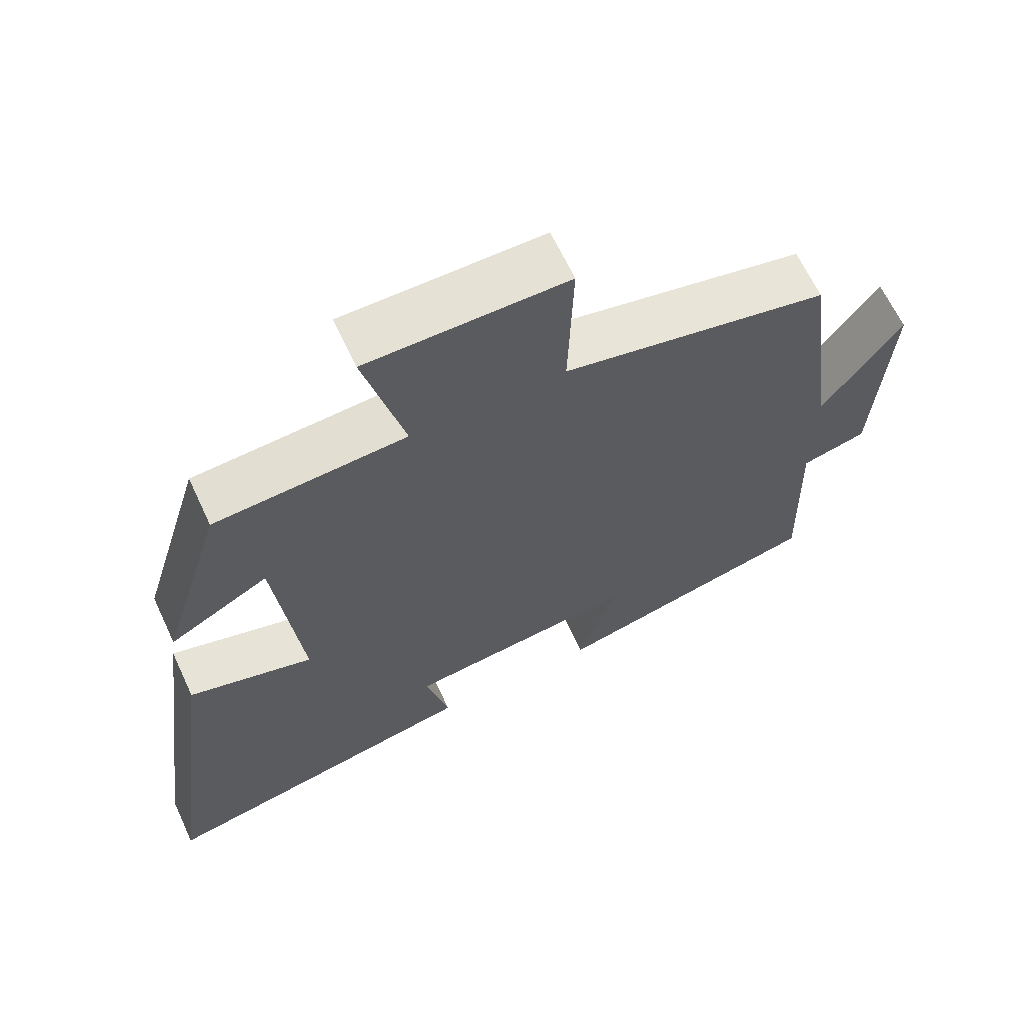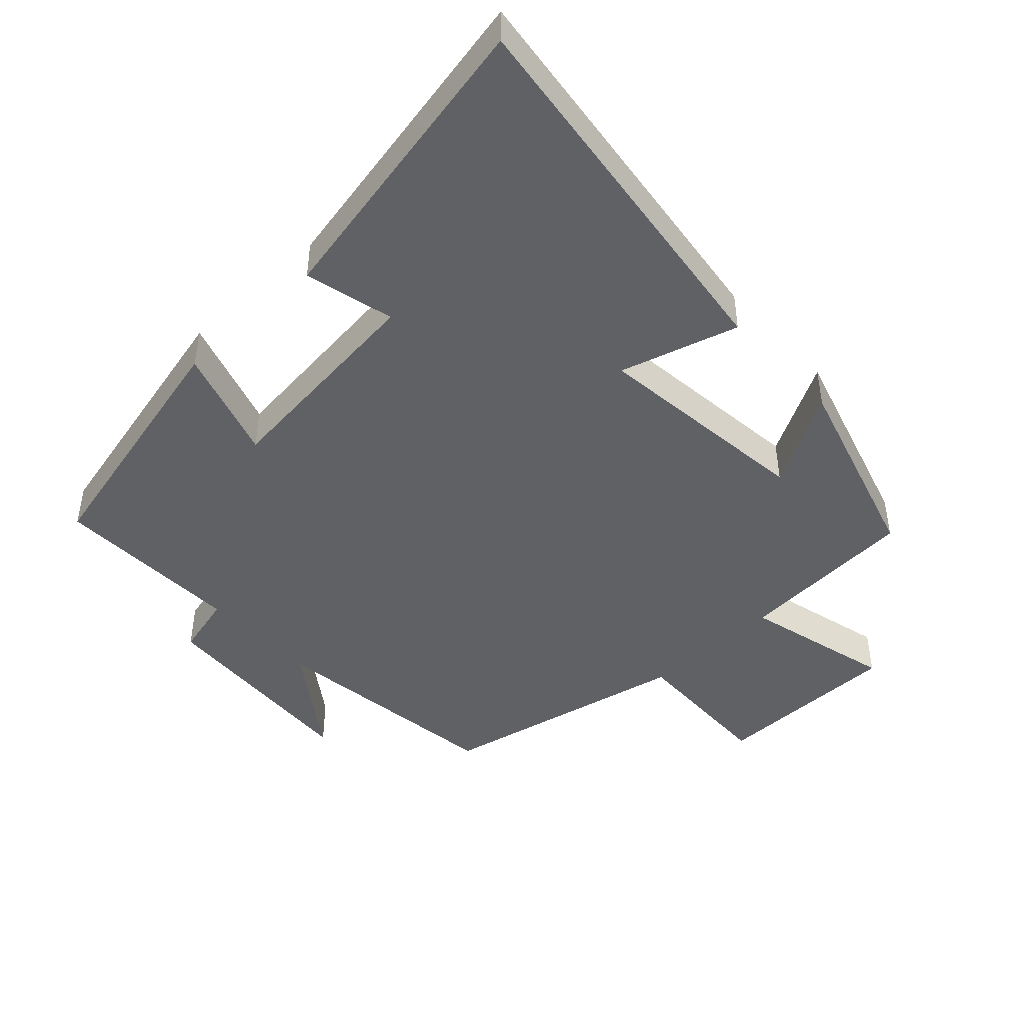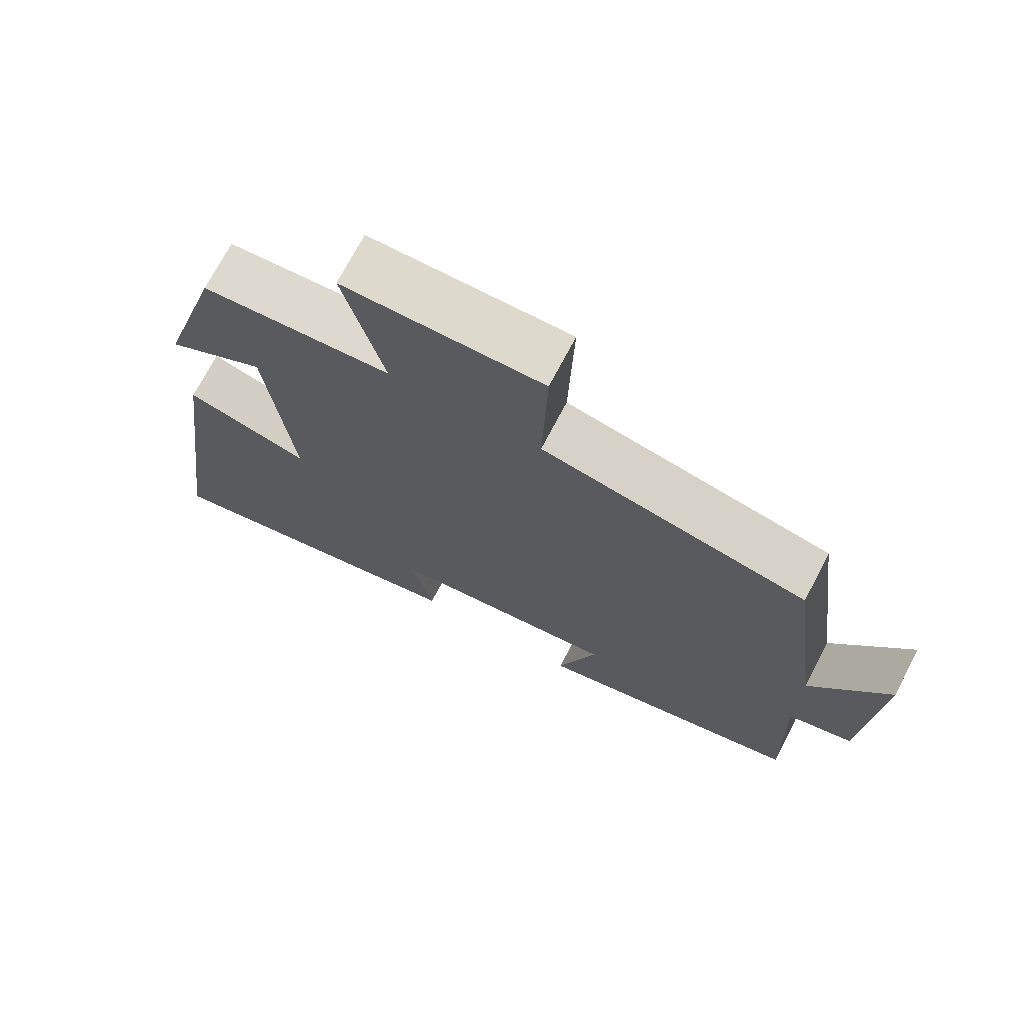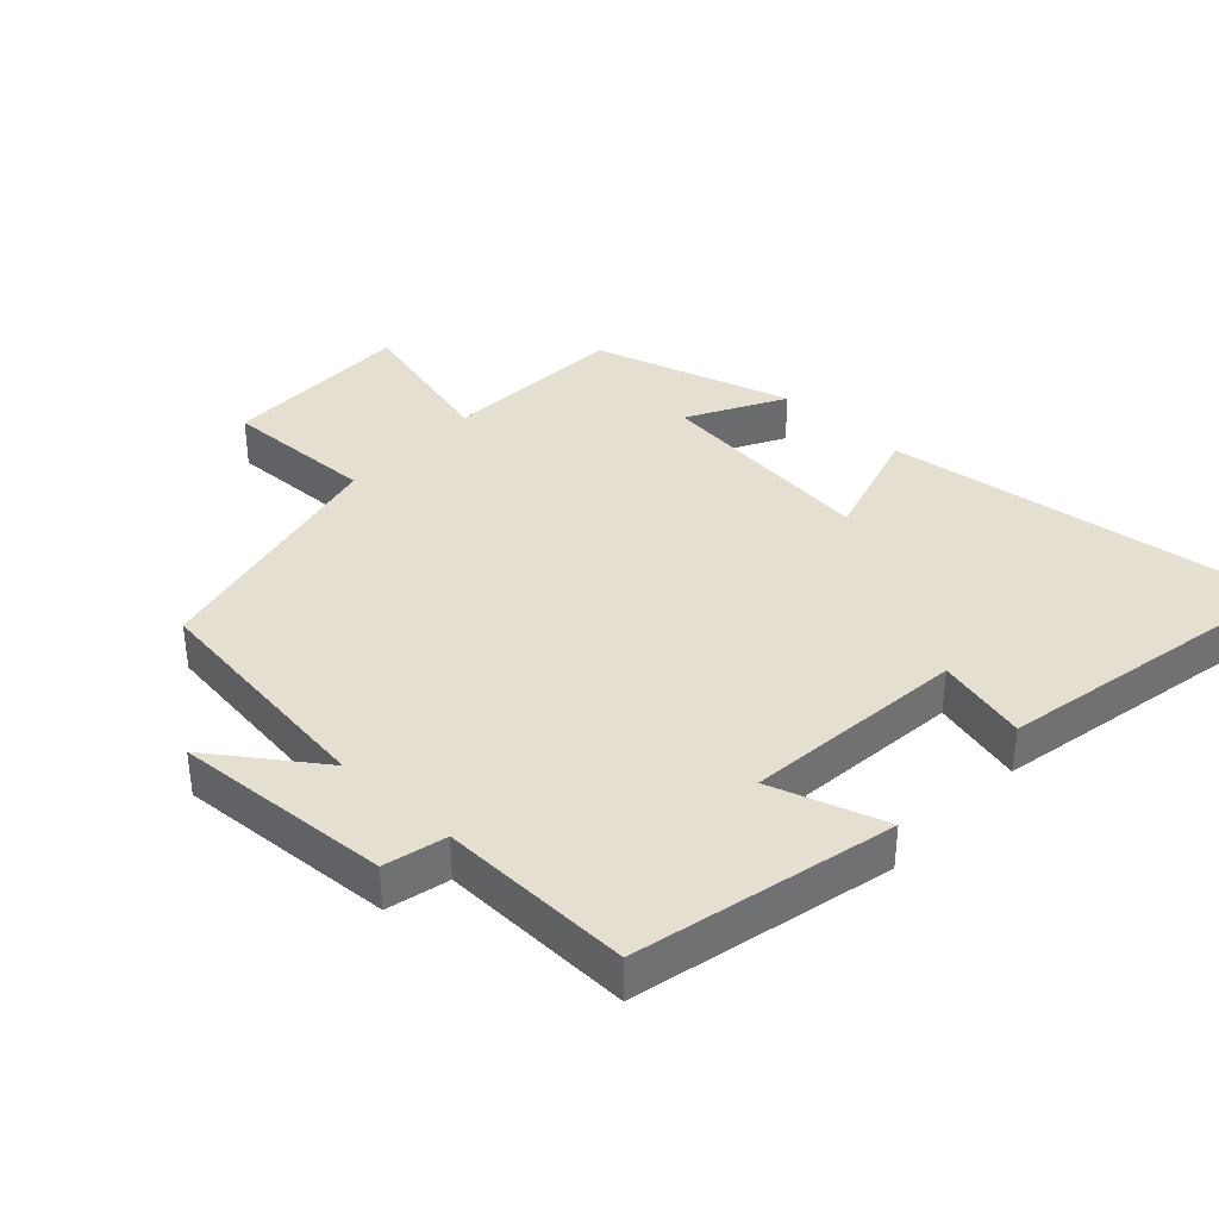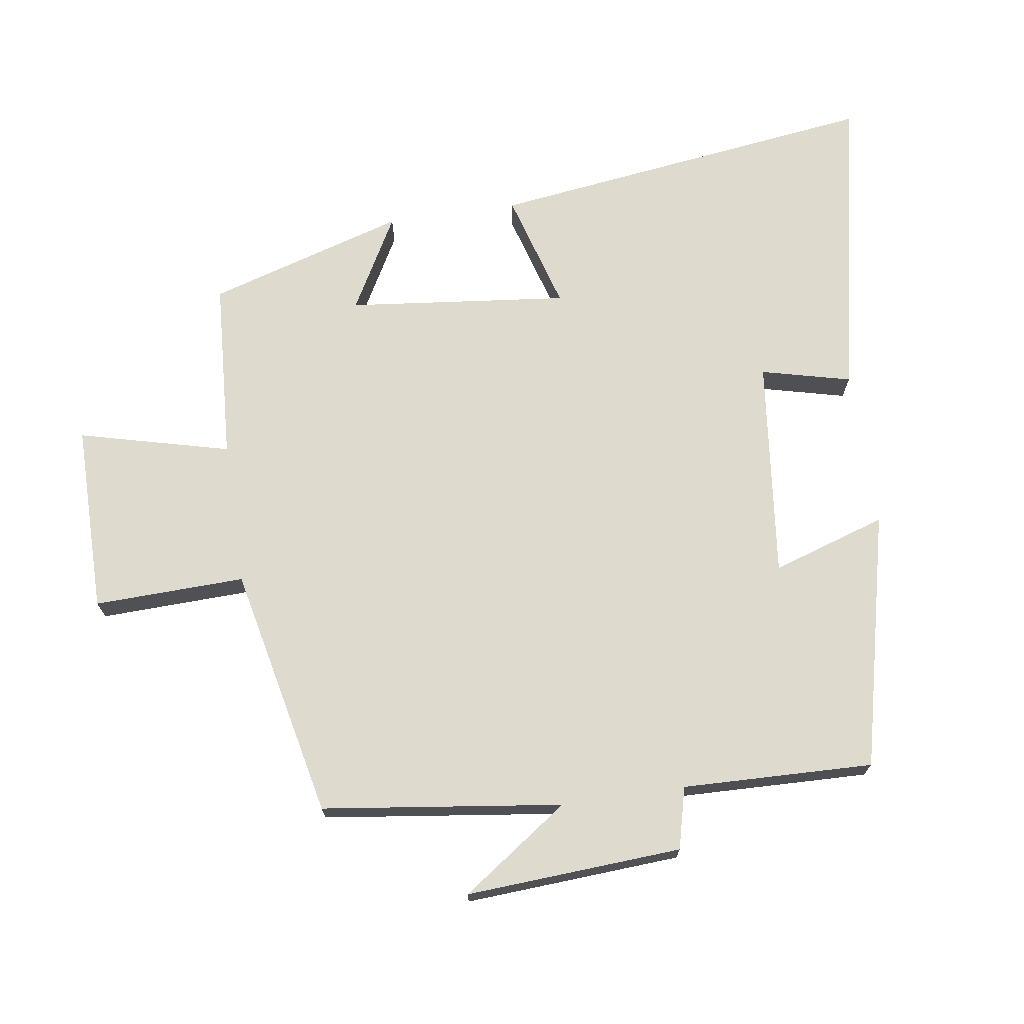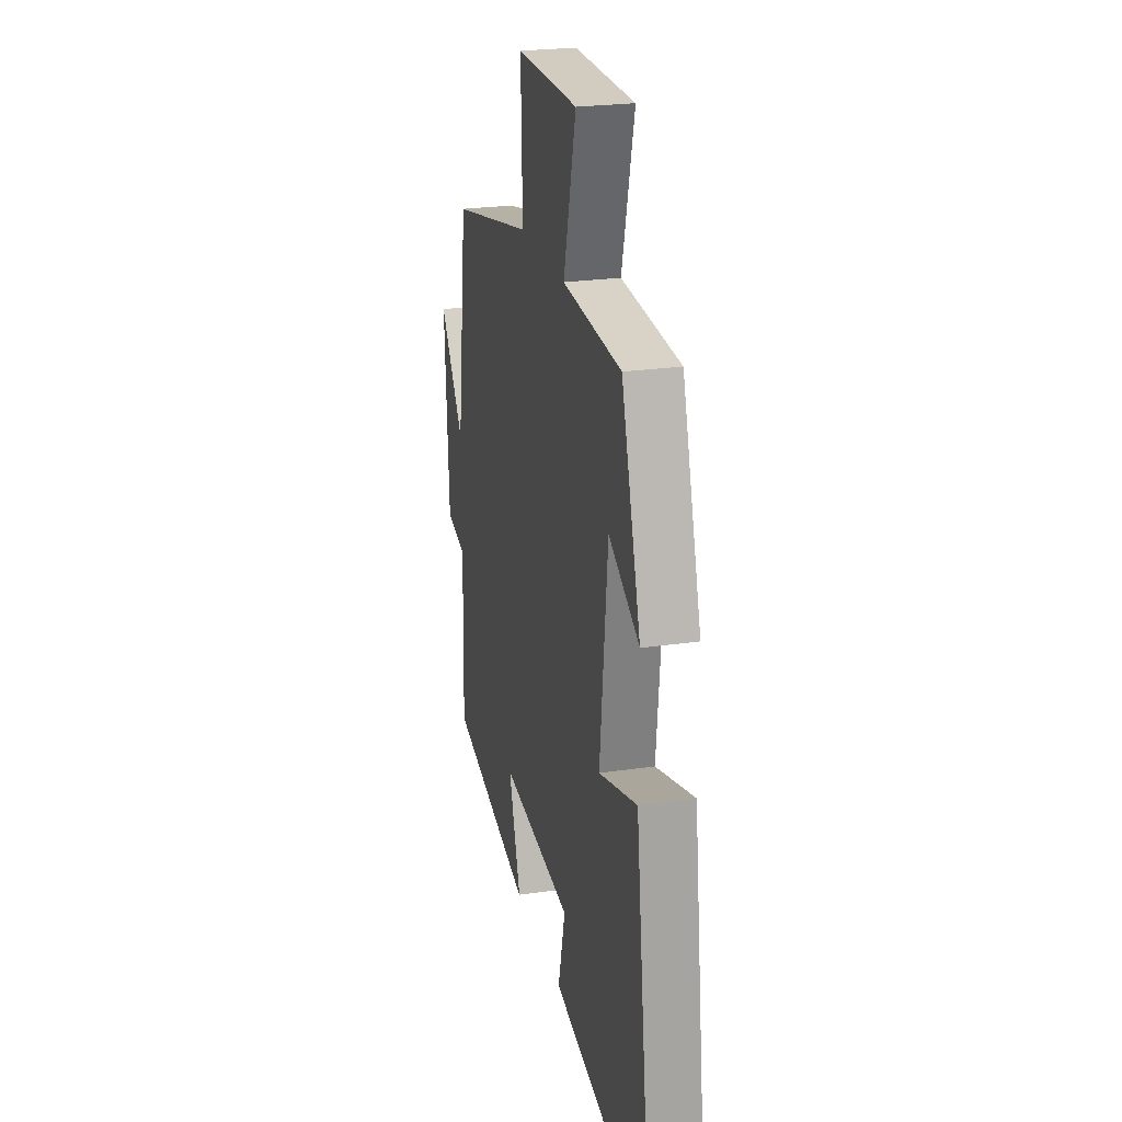
<metadata>
{"format":"obj","ext":"obj","renderer":"f3d","projection":"perspective","resolution":1024,"background":"white","views":[{"elev":64.9,"azim":-25.0,"up":"+Z"},{"elev":-45.4,"azim":-137.0,"up":"+Y"},{"elev":71.9,"azim":27.6,"up":"+Z"},{"elev":37.5,"azim":132.8,"up":"+Y"},{"elev":71.1,"azim":81.6,"up":"+Y"},{"elev":24.1,"azim":-103.6,"up":"+Z"}]}
</metadata>
<code>
v 0.508 0.07 -0.41
v 0.126 0.07 -0.5
v 0.181 0.07 -0.33
v -0.147 0.07 -0.366
v -0.114 0.07 -0.5
v -0.577 0.07 -0.593
v -0.5 0.07 -0.011
v -0.323 0.07 -0.063
v -0.359 0.07 0.267
v -0.5 0.07 0.189
v -0.411 0.07 0.483
v -0.141 0.07 0.5
v -0.198 0.07 0.725
v 0.084 0.07 0.725
v 0.077 0.07 0.5
v 0.453 0.07 0.419
v 0.5 0.07 0.061
v 0.612 0.07 0.22
v 0.592 0.07 -0.102
v 0.5 0.07 -0.125
v 0.508 0 -0.41
v 0.126 0 -0.5
v 0.181 0 -0.33
v -0.147 0 -0.366
v -0.114 0 -0.5
v -0.577 0 -0.593
v -0.5 0 -0.011
v -0.323 0 -0.063
v -0.359 0 0.267
v -0.5 0 0.189
v -0.411 0 0.483
v -0.141 0 0.5
v -0.198 0 0.725
v 0.084 0 0.725
v 0.077 0 0.5
v 0.453 0 0.419
v 0.5 0 0.061
v 0.612 0 0.22
v 0.592 0 -0.102
v 0.5 0 -0.125
f 17 18 19 20
f 15 16 17 20
f 15 20 1
f 12 13 14 15
f 9 10 11 12
f 12 15 1
f 9 12 1
f 8 9 1
f 6 7 8
f 5 6 8
f 4 5 8
f 3 4 8
f 1 2 3
f 1 3 8
f 40 39 38 37
f 40 37 36 35
f 21 40 35
f 35 34 33 32
f 32 31 30 29
f 21 35 32
f 21 32 29
f 21 29 28
f 28 27 26
f 28 26 25
f 28 25 24
f 28 24 23
f 23 22 21
f 28 23 21
f 1 21 22 2
f 2 22 23 3
f 3 23 24 4
f 4 24 25 5
f 5 25 26 6
f 6 26 27 7
f 7 27 28 8
f 8 28 29 9
f 9 29 30 10
f 10 30 31 11
f 11 31 32 12
f 12 32 33 13
f 13 33 34 14
f 14 34 35 15
f 15 35 36 16
f 16 36 37 17
f 17 37 38 18
f 18 38 39 19
f 19 39 40 20
f 20 40 21 1

</code>
